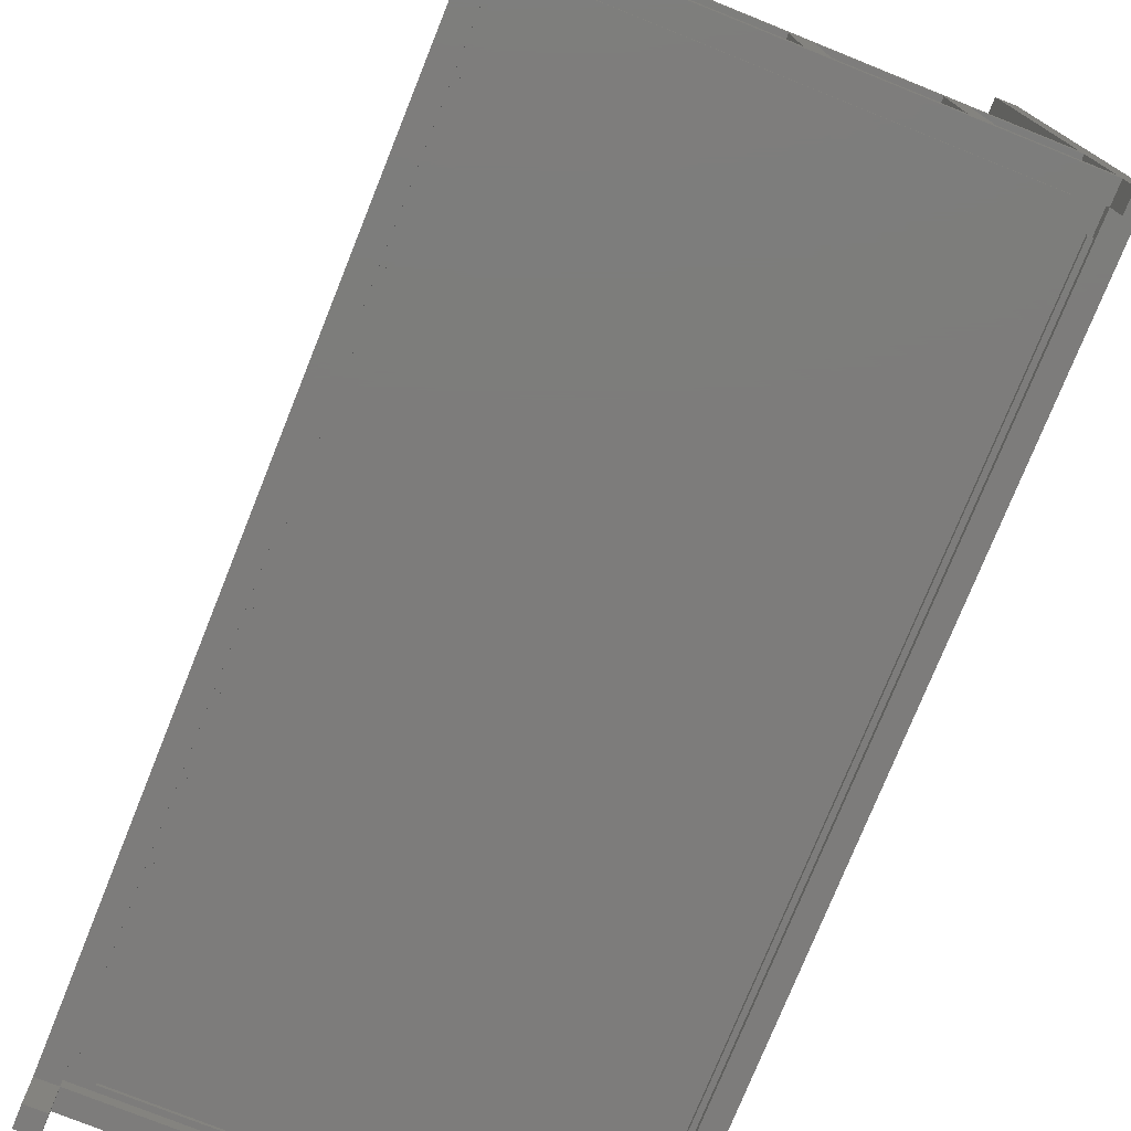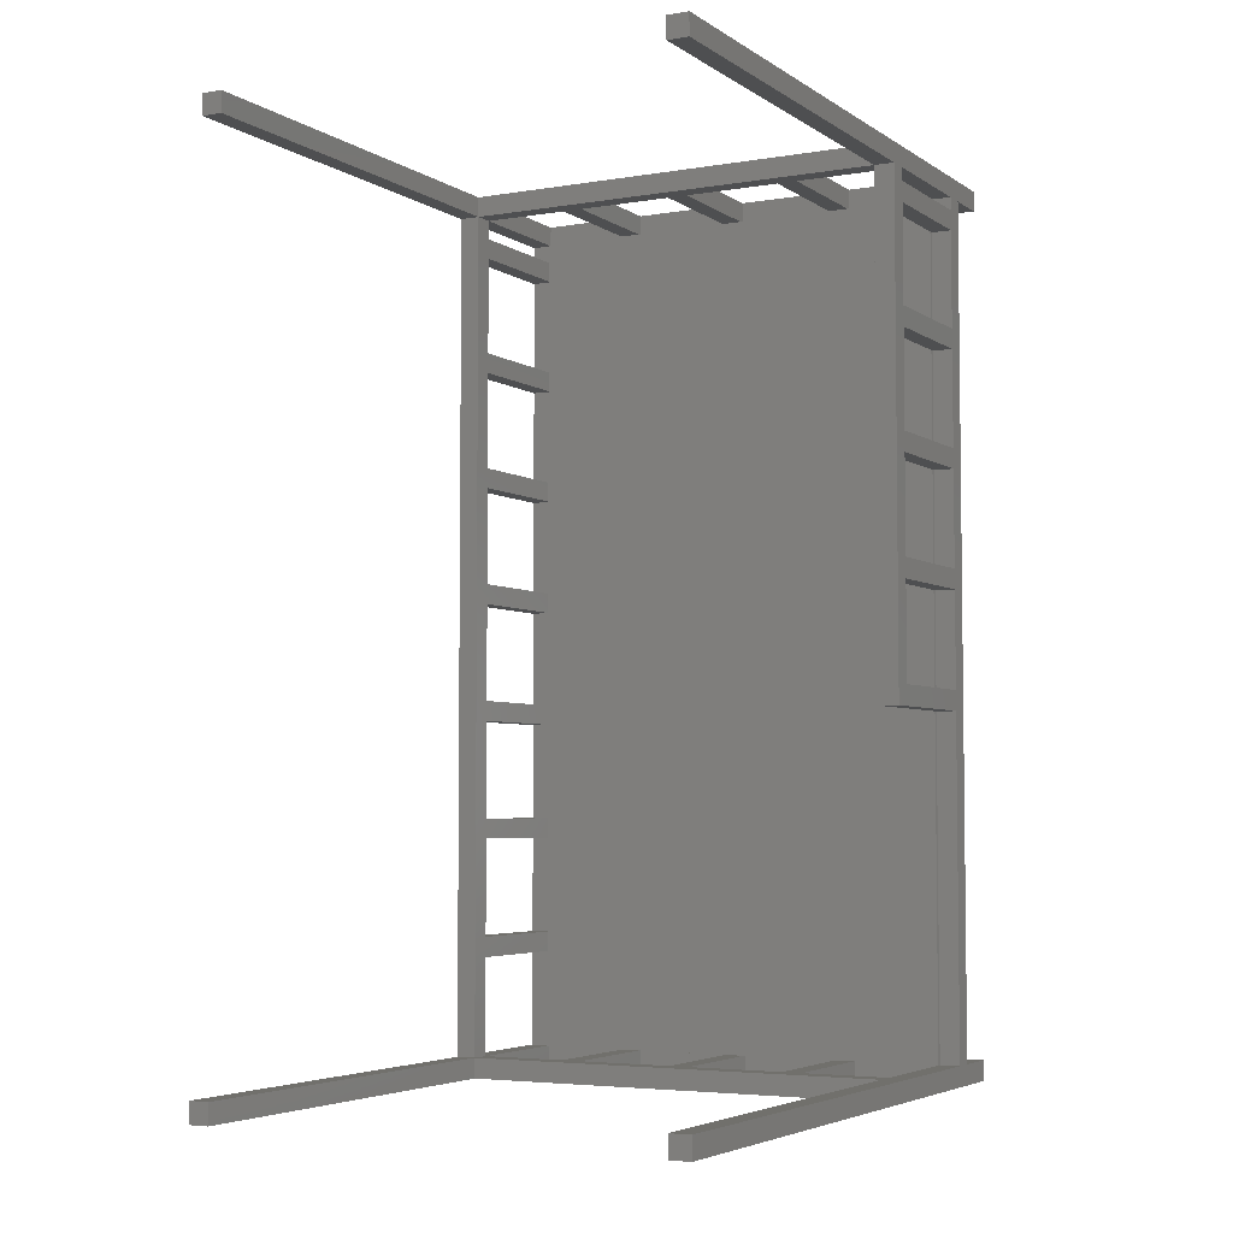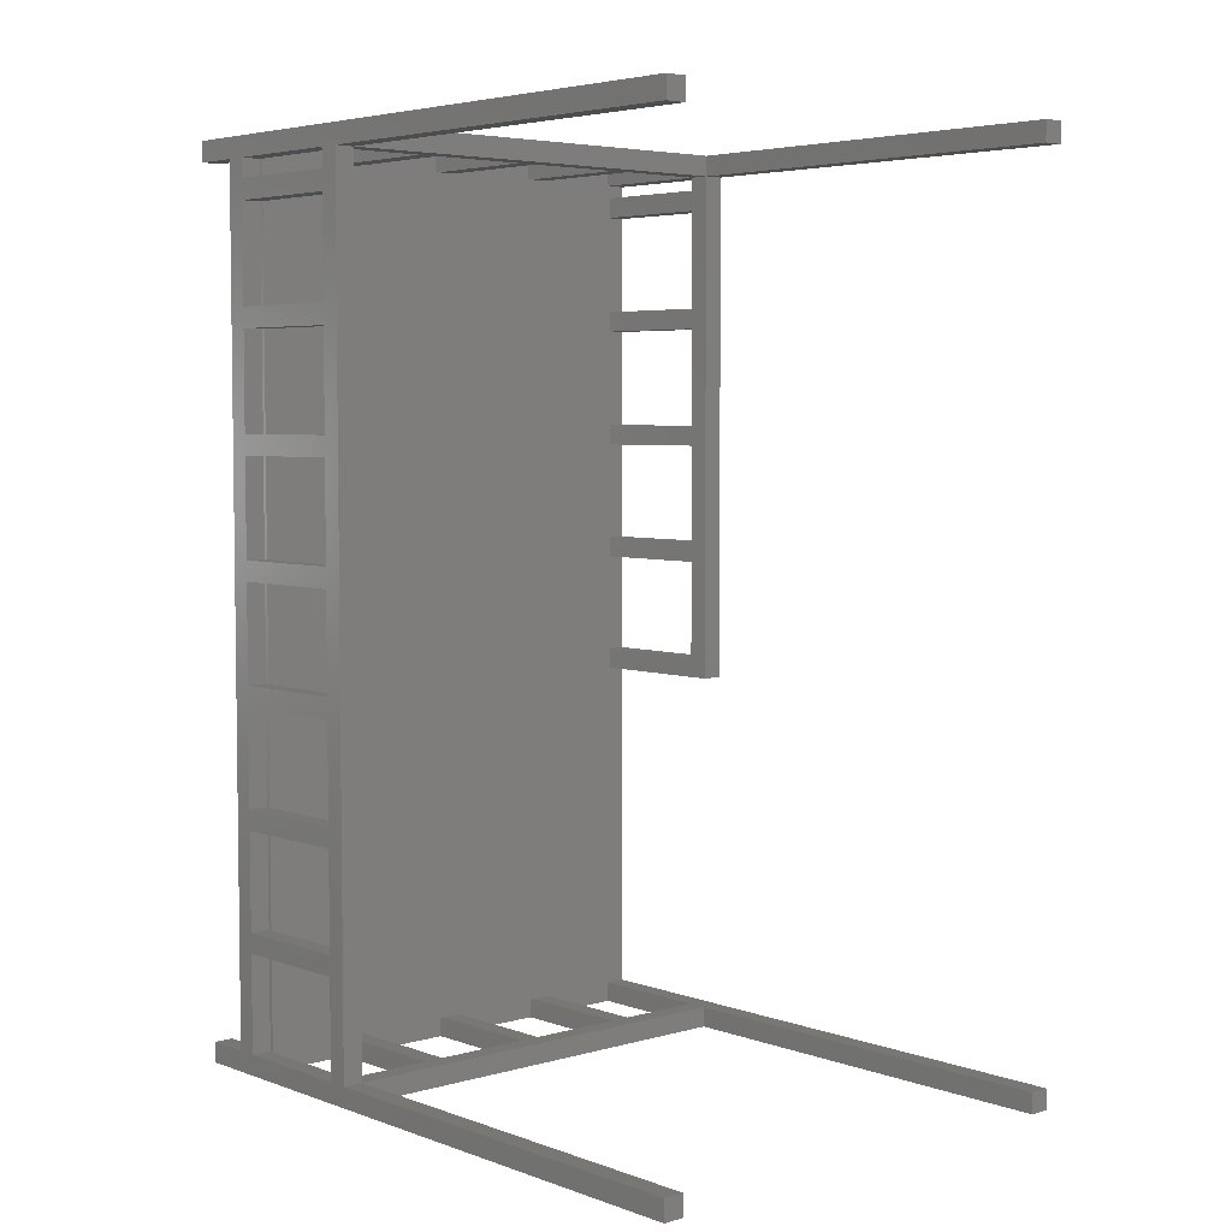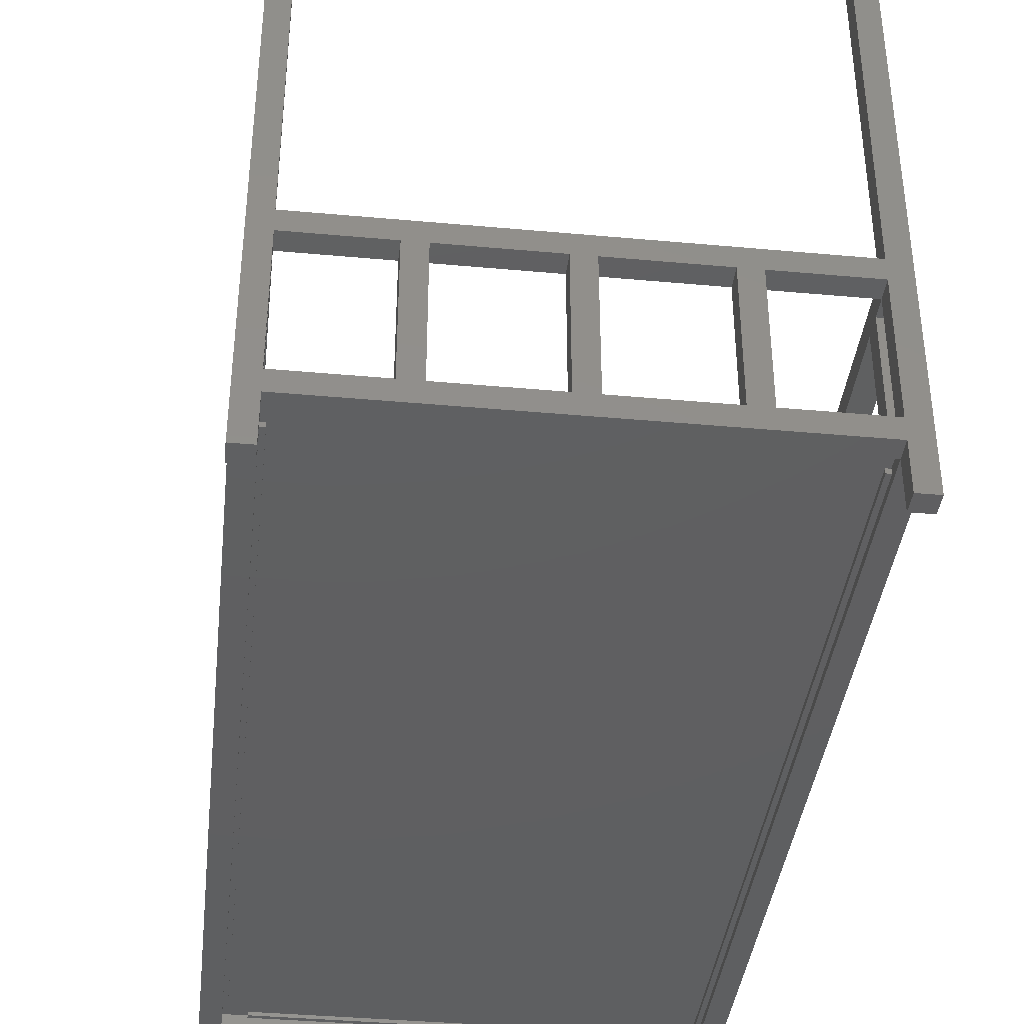
<metadata>
{"format":"stl","ext":"stl","renderer":"f3d","projection":"perspective","resolution":1024,"background":"white","views":[{"elev":-76.0,"azim":-21.9,"up":"+Z"},{"elev":-4.5,"azim":28.1,"up":"+Y"},{"elev":4.8,"azim":-41.7,"up":"+Y"},{"elev":-39.1,"azim":173.5,"up":"+Z"}]}
</metadata>
<code>
# stl→obj: 298 verts, 684 faces
v 235 -964 44
v 235 -920 52.8
v 235 -920 44
v 235 -964 324
v 235 -920 324
v -235 -964 324
v -22 -920 324
v -22 -964 324
v -235 -920 324
v -470 -964 324
v -279 -920 324
v -279 -964 324
v -470 -920 324
v 22 -964 324
v 22 -920 324
v 279 -964 324
v 470 -920 324
v 470 -964 324
v 279 -920 324
v -470 -920 44
v -279 -964 44
v -279 -920 44
v -470 -964 44
v -235 -920 44
v -22 -964 44
v -22 -920 44
v -235 -964 44
v 22 -920 44
v 22 -964 44
v 279 -920 44
v 470 -964 44
v 470 -920 44
v 279 -964 44
v 279 -920 52.8
v -514 -964 1300
v -470 -964 368
v -470 -964 1300
v -514 -964 -100
v -470 -964 0
v 470 -964 0
v -470 -964 -100
v 470 -964 368
v 514 -964 1300
v 470 -964 1300
v 514 -964 -100
v 470 -964 -100
v -279 -920 52.8
v -470 -920 52.8
v -514 -920 324
v -514 -920 44
v -235 -920 52.8
v 22 -920 52.8
v -22 -920 52.8
v 514 -920 1300
v 470 -920 368
v 470 -920 1300
v 514 -920 44
v 470 -920 52.8
v -470 -920 368
v 470 -920 0
v -470 -920 24.8
v 470 -920 24.8
v -470 -920 0
v 514 -920 -100
v 514 -920 0
v 470 -920 -100
v -514 -920 1300
v -470 -920 1300
v -514 -920 368
v -470 -920 -100
v -514 -920 0
v -514 -920 -100
v -514 879 324
v -514 920 368
v -514 920 324
v -514 835 324
v -514 835 44
v -514 622 324
v -514 578 324
v -514 578 44
v -514 365 324
v -514 321 324
v -514 321 44
v -514 108 324
v -514 64 324
v -514 64 44
v -514 -149 324
v -514 -193 324
v -514 -193 44
v -514 -406 324
v -514 -450 324
v -514 -450 44
v -514 -663 324
v -514 -707 324
v -514 -707 44
v -514 920 0
v -514 879 44
v -514 920 44
v -514 622 44
v -514 365 44
v -514 108 44
v -514 -149 44
v -514 -406 44
v -514 -663 44
v -514 964 -100
v -514 920 -100
v -514 964 1300
v -514 920 1300
v 514 892 44
v 514 920 0
v 514 920 44
v 514 848 44
v 514 848 324
v 514 635 44
v 514 591 44
v 514 591 324
v 514 378 44
v 514 334 44
v 514 334 324
v 514 121 44
v 514 77 44
v 514 77 324
v 514 -136 44
v 514 -136 324
v 514 -180 44
v 514 920 368
v 514 892 324
v 514 920 324
v 514 635 324
v 514 378 324
v 514 -180 368
v 514 121 324
v 514 964 1300
v 514 920 1300
v 514 964 -100
v 514 920 -100
v -420 -915 17
v -420 -905 24.8
v -420 -905 17
v -420 -915 24.8
v 420 -905 17
v 420 -915 17
v 420 -915 24.8
v 420 -905 24.8
v -235 920 52.8
v -235 964 324
v -235 920 324
v -235 964 44
v -235 920 44
v 22 920 324
v 235 964 324
v 235 920 324
v 22 964 324
v 279 920 324
v 470 964 324
v 470 920 324
v 279 964 324
v -22 964 324
v -22 920 324
v -470 920 324
v -279 964 324
v -279 920 324
v -470 964 324
v 279 964 44
v 470 920 44
v 470 964 44
v 279 920 44
v 22 964 44
v 235 920 44
v 235 964 44
v 22 920 44
v -22 920 44
v -22 964 44
v -470 964 44
v -279 920 44
v -279 964 44
v -470 920 44
v -279 920 52.8
v 470 964 368
v 470 964 1300
v 470 964 0
v -470 964 0
v 470 964 -100
v -470 964 368
v -470 964 1300
v -470 964 -100
v -470 920 52.8
v 470 920 52.8
v 279 920 52.8
v -470 920 0
v 470 920 24.8
v -470 920 24.8
v 470 920 0
v 470 920 368
v 470 920 1300
v 235 920 52.8
v -22 920 52.8
v 22 920 52.8
v -470 920 368
v 470 920 -100
v -470 920 1300
v -470 920 -100
v 420 905 24.8
v 420 915 17
v 420 915 24.8
v 420 905 17
v -420 905 17
v -420 915 17
v -420 915 24.8
v -420 905 24.8
v -470 879 44
v -470 879 52.8
v -470 -707 52.8
v -470 -707 44
v -470 870 13.8
v -470 870 23.8
v -470 -870 23.8
v -470 -870 13.8
v -470 879 324
v -470 835 324
v -470 622 324
v -470 578 324
v -470 622 52.8
v -470 365 324
v -470 321 324
v -470 365 52.8
v -470 108 324
v -470 64 324
v -470 108 52.8
v -470 -149 324
v -470 -193 324
v -470 -149 52.8
v -470 -406 324
v -470 -450 324
v -470 -406 52.8
v -470 -663 324
v -470 -707 324
v -470 -663 52.8
v -470 835 52.8
v -470 578 52.8
v -470 321 52.8
v -470 64 52.8
v -470 -193 52.8
v -470 -450 52.8
v -470 622 44
v -470 835 44
v -470 365 44
v -470 578 44
v -470 108 44
v -470 321 44
v -470 -149 44
v -470 64 44
v -470 -406 44
v -470 -193 44
v -470 -663 44
v -470 -450 44
v -460 -870 23.8
v -460 870 13.8
v -460 870 23.8
v -460 -870 13.8
v 470 892 324
v 470 635 324
v 470 848 324
v 470 378 324
v 470 591 324
v 470 121 324
v 470 334 324
v 470 -136 324
v 470 77 324
v 470 892 44
v 470 848 44
v 470 635 44
v 470 591 44
v 470 378 44
v 470 334 44
v 470 121 44
v 470 77 44
v 470 -136 44
v 470 -180 44
v 470 892 52.8
v 470 870 13.8
v 470 -870 13.8
v 470 870 23.8
v 470 -870 23.8
v 470 -180 52.8
v 470 -136 52.8
v 470 121 52.8
v 470 77 52.8
v 470 378 52.8
v 470 334 52.8
v 470 635 52.8
v 470 591 52.8
v 470 848 52.8
v 470 -180 368
v 460 870 23.8
v 460 -870 23.8
v 460 -870 13.8
v 460 870 13.8
f 1 2 3
f 4 2 1
f 2 4 5
f 6 7 8
f 7 6 9
f 10 11 12
f 11 10 13
f 14 5 4
f 5 14 15
f 16 17 18
f 17 16 19
f 20 21 22
f 21 20 23
f 24 25 26
f 25 24 27
f 28 1 3
f 1 28 29
f 30 31 32
f 31 30 33
f 16 34 19
f 33 34 16
f 34 33 30
f 1 16 4
f 16 1 33
f 25 14 8
f 14 25 29
f 21 6 12
f 6 21 27
f 35 36 37
f 12 36 10
f 38 36 35
f 36 38 10
f 39 21 23
f 21 39 27
f 27 39 25
f 25 39 29
f 40 29 39
f 29 40 1
f 1 40 33
f 10 38 23
f 23 38 39
f 39 38 41
f 42 43 44
f 6 36 12
f 8 36 6
f 36 8 42
f 14 42 8
f 4 42 14
f 16 42 4
f 18 42 16
f 45 42 18
f 45 18 31
f 33 40 31
f 45 31 40
f 45 40 46
f 42 45 43
f 20 47 48
f 47 20 22
f 48 49 13
f 50 48 20
f 48 50 49
f 51 11 9
f 11 51 47
f 52 7 15
f 7 52 53
f 34 5 19
f 5 34 2
f 54 55 56
f 19 55 17
f 57 55 54
f 55 57 17
f 17 57 58
f 58 57 32
f 5 55 19
f 15 55 5
f 55 15 59
f 7 59 15
f 9 59 7
f 11 59 9
f 59 11 13
f 30 58 34
f 58 30 32
f 60 61 62
f 61 60 63
f 64 60 65
f 60 64 66
f 59 67 68
f 67 59 69
f 70 71 63
f 71 70 72
f 24 53 51
f 53 24 26
f 28 2 52
f 2 28 3
f 25 53 26
f 8 53 25
f 53 8 7
f 14 52 15
f 29 52 14
f 52 29 28
f 21 47 22
f 12 47 21
f 47 12 11
f 6 51 9
f 27 51 6
f 51 27 24
f 39 60 40
f 60 39 63
f 59 42 55
f 42 59 36
f 38 71 72
f 71 38 50
f 50 38 49
f 49 38 69
f 35 69 38
f 69 35 67
f 73 74 75
f 76 73 77
f 76 74 73
f 78 74 76
f 79 78 80
f 79 74 78
f 81 74 79
f 82 81 83
f 82 74 81
f 84 74 82
f 85 84 86
f 85 74 84
f 87 74 85
f 88 87 89
f 69 87 88
f 69 88 90
f 91 90 92
f 69 90 91
f 69 91 93
f 94 93 95
f 69 93 94
f 69 94 49
f 87 69 74
f 96 97 98
f 97 77 73
f 96 77 97
f 96 99 77
f 99 80 78
f 96 80 99
f 96 100 80
f 100 83 81
f 96 83 100
f 96 101 83
f 101 86 84
f 96 86 101
f 96 102 86
f 102 89 87
f 71 102 96
f 102 71 89
f 103 92 90
f 89 71 103
f 103 71 92
f 104 95 93
f 92 71 104
f 104 71 95
f 95 71 50
f 96 105 106
f 98 105 96
f 75 105 98
f 74 105 75
f 105 74 107
f 107 74 108
f 67 37 68
f 37 67 35
f 38 70 41
f 70 38 72
f 37 59 68
f 59 37 36
f 39 70 63
f 70 39 41
f 10 48 13
f 23 48 10
f 48 23 20
f 42 56 55
f 56 42 44
f 46 60 66
f 60 46 40
f 31 58 32
f 18 58 31
f 58 18 17
f 56 43 54
f 43 56 44
f 46 64 45
f 64 46 66
f 43 57 54
f 45 57 43
f 57 45 65
f 65 45 64
f 109 110 111
f 112 109 113
f 112 110 109
f 114 110 112
f 115 114 116
f 115 110 114
f 117 110 115
f 118 117 119
f 118 110 117
f 120 110 118
f 121 120 122
f 121 110 120
f 123 110 121
f 124 125 123
f 65 123 125
f 65 125 57
f 123 65 110
f 126 127 128
f 127 113 109
f 126 113 127
f 126 129 113
f 129 116 114
f 126 116 129
f 126 130 116
f 130 119 117
f 126 119 130
f 131 119 126
f 132 122 120
f 119 131 132
f 132 131 122
f 125 124 131
f 122 131 124
f 126 133 134
f 133 126 135
f 128 135 126
f 111 135 128
f 110 135 111
f 135 110 136
f 137 138 139
f 138 137 140
f 137 141 142
f 141 137 139
f 143 141 144
f 141 143 142
f 137 143 140
f 143 137 142
f 141 138 144
f 138 141 139
f 145 146 147
f 146 145 148
f 148 145 149
f 150 151 152
f 151 150 153
f 154 155 156
f 155 154 157
f 147 158 159
f 158 147 146
f 160 161 162
f 161 160 163
f 164 165 166
f 165 164 167
f 168 169 170
f 169 168 171
f 148 172 173
f 172 148 149
f 174 175 176
f 175 174 177
f 178 176 175
f 176 178 161
f 161 178 162
f 148 161 146
f 161 148 176
f 168 158 153
f 158 168 173
f 164 151 157
f 151 164 170
f 133 179 180
f 157 179 155
f 135 179 133
f 179 135 155
f 181 164 166
f 164 181 170
f 170 181 168
f 168 181 173
f 182 173 181
f 173 182 148
f 148 182 176
f 155 135 166
f 166 135 181
f 181 135 183
f 184 107 185
f 151 179 157
f 153 179 151
f 179 153 184
f 158 184 153
f 146 184 158
f 161 184 146
f 163 184 161
f 105 184 163
f 105 163 174
f 176 182 174
f 105 174 182
f 105 182 186
f 184 105 107
f 175 187 178
f 187 175 177
f 75 187 160
f 98 187 75
f 187 98 177
f 188 128 156
f 111 188 165
f 188 111 128
f 165 189 188
f 189 165 167
f 190 191 192
f 191 190 193
f 194 134 195
f 134 194 126
f 196 154 152
f 154 196 189
f 197 150 159
f 150 197 198
f 178 147 162
f 147 178 145
f 162 199 160
f 147 199 162
f 159 199 147
f 199 159 194
f 150 194 159
f 152 194 150
f 154 194 152
f 194 154 156
f 200 110 193
f 110 200 136
f 74 201 108
f 201 74 199
f 106 190 96
f 190 106 202
f 169 198 196
f 198 169 171
f 172 145 197
f 145 172 149
f 198 153 150
f 153 198 168
f 168 198 171
f 197 173 172
f 173 197 158
f 158 197 159
f 189 157 154
f 157 189 164
f 164 189 167
f 196 170 169
f 170 196 151
f 151 196 152
f 190 181 193
f 181 190 182
f 184 194 179
f 194 184 199
f 180 134 133
f 134 180 195
f 200 135 136
f 135 200 183
f 194 180 179
f 180 194 195
f 200 181 183
f 181 200 193
f 188 166 165
f 166 188 155
f 155 188 156
f 201 184 185
f 184 201 199
f 190 186 182
f 186 190 202
f 187 163 160
f 163 187 174
f 174 187 177
f 107 201 185
f 201 107 108
f 106 186 202
f 186 106 105
f 203 204 205
f 204 203 206
f 207 204 206
f 204 207 208
f 207 209 208
f 209 207 210
f 204 209 205
f 209 204 208
f 207 203 210
f 203 207 206
f 211 187 177
f 187 211 212
f 20 213 214
f 213 20 48
f 215 192 216
f 192 217 216
f 217 61 218
f 61 217 192
f 192 215 190
f 218 190 215
f 218 63 190
f 63 218 61
f 199 219 160
f 219 220 212
f 199 220 219
f 199 221 220
f 221 222 223
f 199 222 221
f 199 224 222
f 224 225 226
f 199 225 224
f 199 227 225
f 227 228 229
f 199 228 227
f 199 230 228
f 230 231 232
f 59 230 199
f 230 59 231
f 233 234 235
f 231 59 233
f 233 59 234
f 236 237 238
f 234 59 236
f 236 59 237
f 237 59 13
f 212 220 239
f 223 222 240
f 226 225 241
f 229 228 242
f 232 231 243
f 235 234 244
f 238 237 213
f 245 239 246
f 239 245 223
f 247 240 248
f 240 247 226
f 249 241 250
f 241 249 229
f 251 242 252
f 242 251 232
f 253 243 254
f 243 253 235
f 255 244 256
f 244 255 238
f 73 160 219
f 160 73 75
f 78 220 221
f 220 78 76
f 81 222 224
f 222 81 79
f 84 225 227
f 225 84 82
f 87 228 230
f 228 87 85
f 90 231 233
f 231 90 88
f 93 234 236
f 234 93 91
f 49 237 13
f 237 49 94
f 98 211 177
f 211 98 97
f 77 245 246
f 245 77 99
f 80 247 248
f 247 80 100
f 83 249 250
f 249 83 101
f 86 251 252
f 251 86 102
f 89 253 254
f 253 89 103
f 92 255 256
f 255 92 104
f 95 20 214
f 20 95 50
f 238 93 236
f 104 238 255
f 238 104 93
f 94 213 237
f 95 213 94
f 213 95 214
f 235 90 233
f 103 235 253
f 235 103 90
f 91 244 234
f 92 244 91
f 244 92 256
f 232 87 230
f 102 232 251
f 232 102 87
f 88 243 231
f 89 243 88
f 243 89 254
f 229 84 227
f 101 229 249
f 229 101 84
f 85 242 228
f 86 242 85
f 242 86 252
f 226 81 224
f 100 226 247
f 226 100 81
f 82 241 225
f 83 241 82
f 241 83 250
f 223 78 221
f 99 223 245
f 223 99 78
f 79 240 222
f 80 240 79
f 240 80 248
f 212 73 219
f 97 212 211
f 212 97 73
f 76 239 220
f 77 239 76
f 239 77 246
f 71 190 63
f 190 71 96
f 74 59 199
f 59 74 69
f 257 258 259
f 258 257 260
f 216 257 259
f 257 216 217
f 218 258 260
f 258 218 215
f 258 216 259
f 216 258 215
f 218 257 217
f 257 218 260
f 261 128 127
f 128 261 156
f 262 113 129
f 113 262 263
f 264 116 130
f 116 264 265
f 266 119 132
f 119 266 267
f 268 122 124
f 122 268 269
f 165 109 111
f 109 165 270
f 271 114 112
f 114 271 272
f 273 117 115
f 117 273 274
f 275 120 118
f 120 275 276
f 277 123 121
f 123 277 278
f 279 57 125
f 57 279 32
f 280 165 188
f 165 280 270
f 193 281 191
f 193 282 281
f 62 282 60
f 60 282 193
f 283 191 281
f 284 191 283
f 284 62 191
f 282 62 284
f 58 279 285
f 279 58 32
f 286 285 268
f 287 288 266
f 289 290 264
f 291 292 262
f 280 293 261
f 261 194 156
f 263 261 293
f 263 194 261
f 262 194 263
f 265 262 292
f 265 194 262
f 264 194 265
f 267 264 290
f 267 194 264
f 294 267 266
f 269 266 288
f 294 266 269
f 294 269 268
f 267 294 194
f 294 268 285
f 291 271 293
f 271 291 272
f 289 273 292
f 273 289 274
f 287 275 290
f 275 287 276
f 286 277 288
f 277 286 278
f 124 286 268
f 123 286 124
f 286 123 278
f 285 131 294
f 125 285 279
f 285 125 131
f 132 287 266
f 120 287 132
f 287 120 276
f 288 122 269
f 121 288 277
f 288 121 122
f 130 289 264
f 117 289 130
f 289 117 274
f 290 119 267
f 118 290 275
f 290 118 119
f 129 291 262
f 114 291 129
f 291 114 272
f 292 116 265
f 115 292 273
f 292 115 116
f 127 280 261
f 109 280 127
f 280 109 270
f 293 113 263
f 112 293 271
f 293 112 113
f 194 131 126
f 131 194 294
f 60 110 65
f 110 60 193
f 295 284 283
f 284 295 296
f 297 281 282
f 281 297 298
f 297 295 298
f 295 297 296
f 281 295 283
f 295 281 298
f 297 284 296
f 284 297 282
f 189 280 188
f 280 189 293
f 293 189 291
f 196 291 189
f 291 196 292
f 198 292 196
f 292 198 289
f 226 289 198
f 289 226 290
f 241 290 226
f 290 241 287
f 286 232 285
f 242 288 229
f 243 285 232
f 287 229 288
f 285 34 58
f 226 198 197
f 235 285 243
f 240 197 145
f 232 286 242
f 223 145 178
f 52 285 235
f 212 178 187
f 239 178 212
f 223 178 239
f 145 223 240
f 197 240 226
f 229 287 241
f 288 242 286
f 285 2 34
f 285 52 2
f 244 52 235
f 52 244 53
f 238 53 244
f 53 238 51
f 213 51 238
f 51 213 47
f 47 213 48
f 138 203 144
f 203 138 210
f 144 62 143
f 62 140 143
f 61 138 140
f 138 61 210
f 192 210 61
f 61 140 62
f 62 144 191
f 203 191 144
f 205 191 203
f 209 191 205
f 209 192 191
f 210 192 209

</code>
